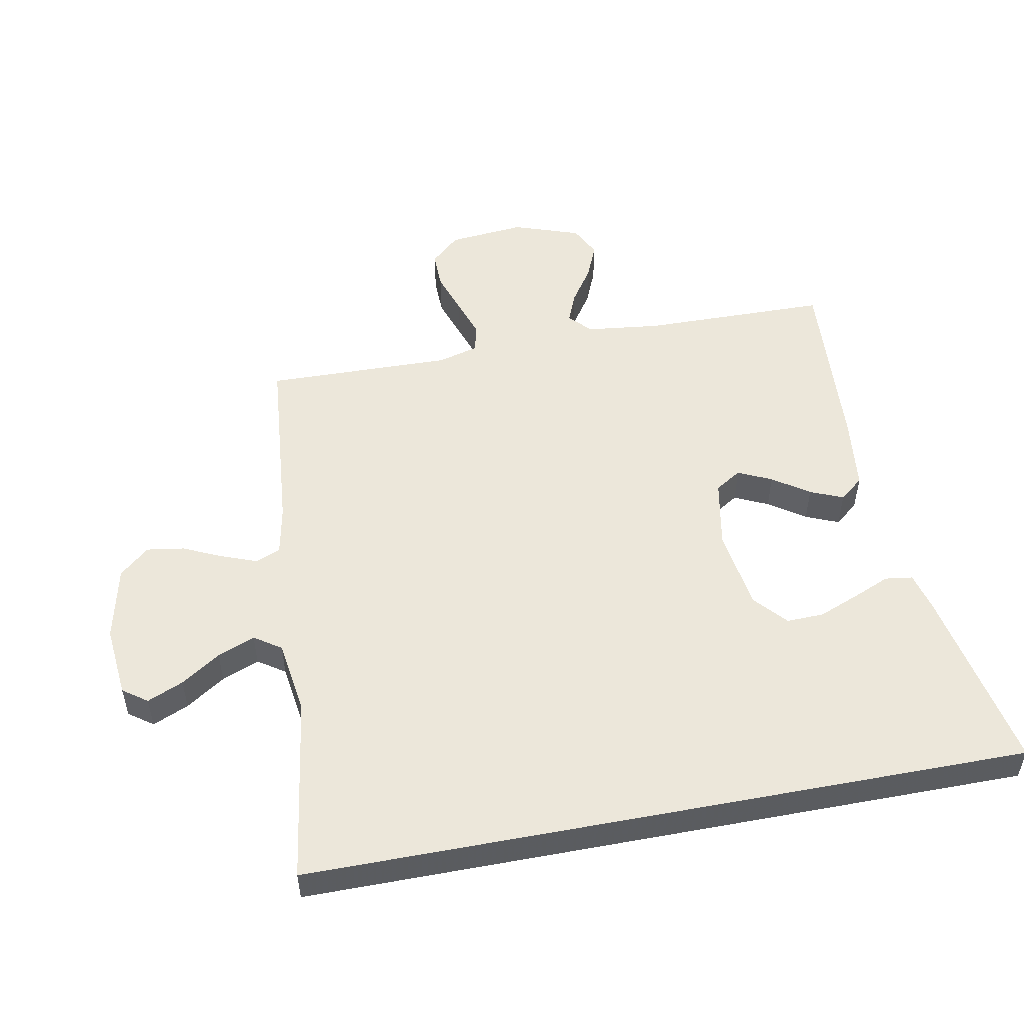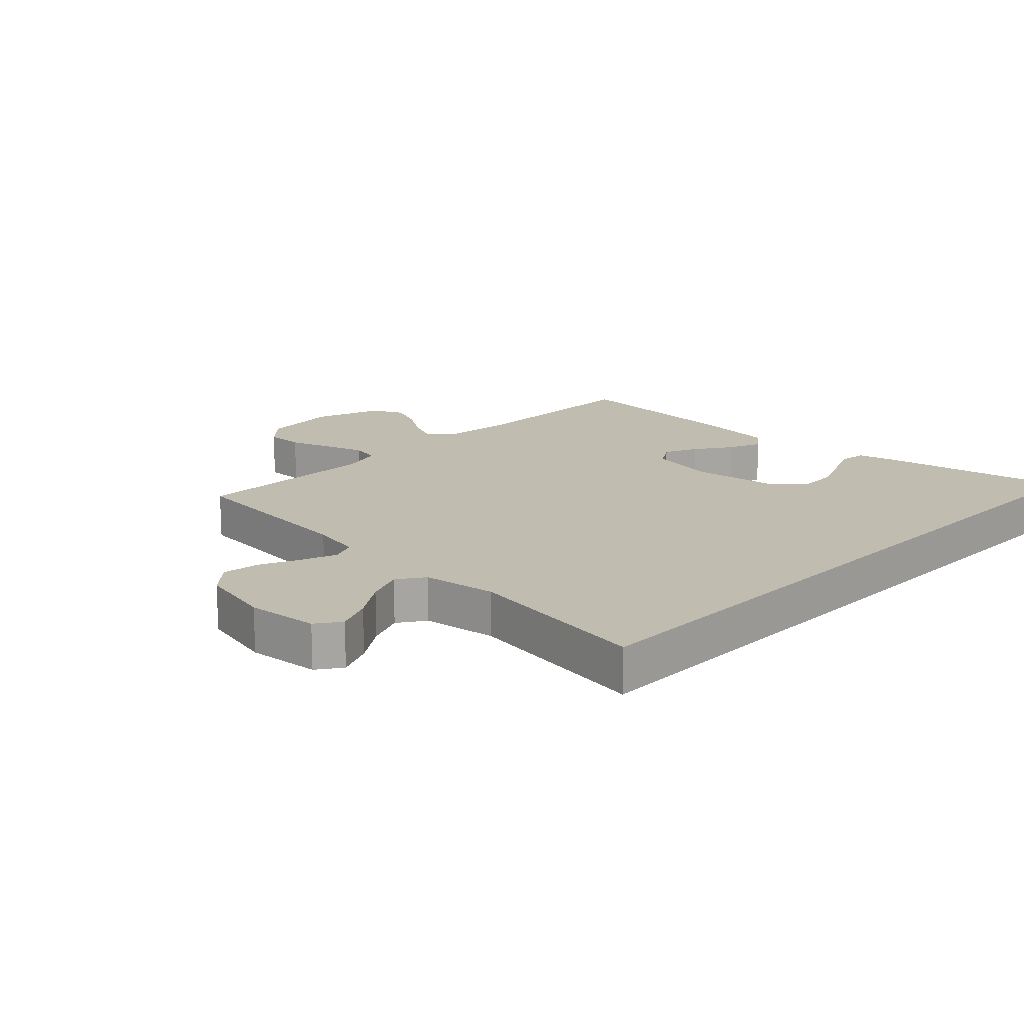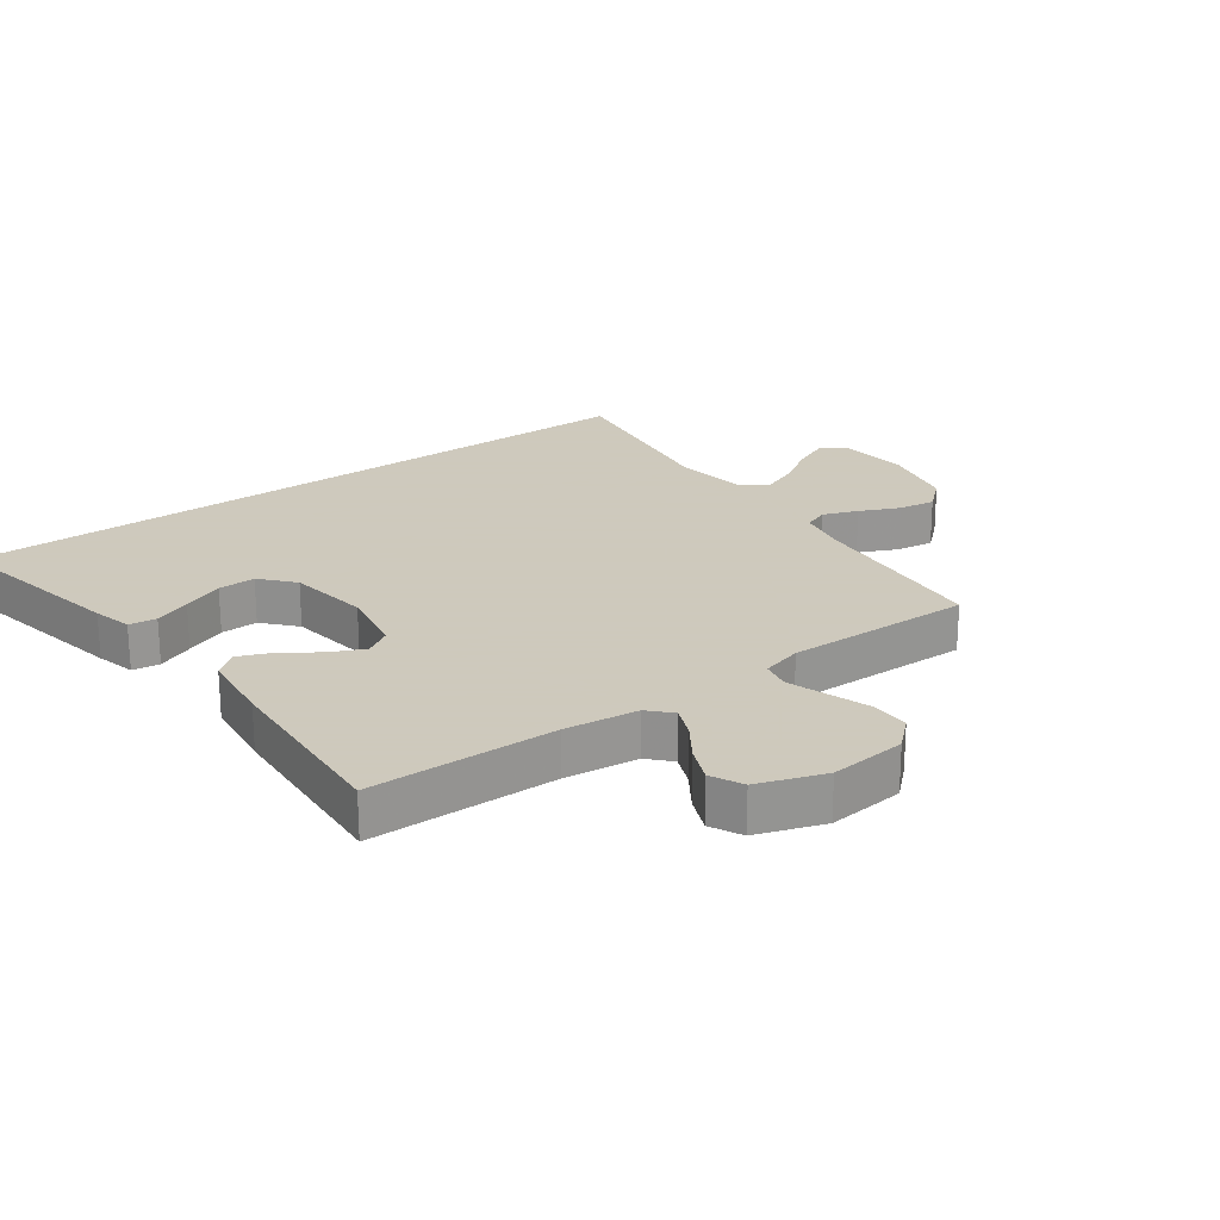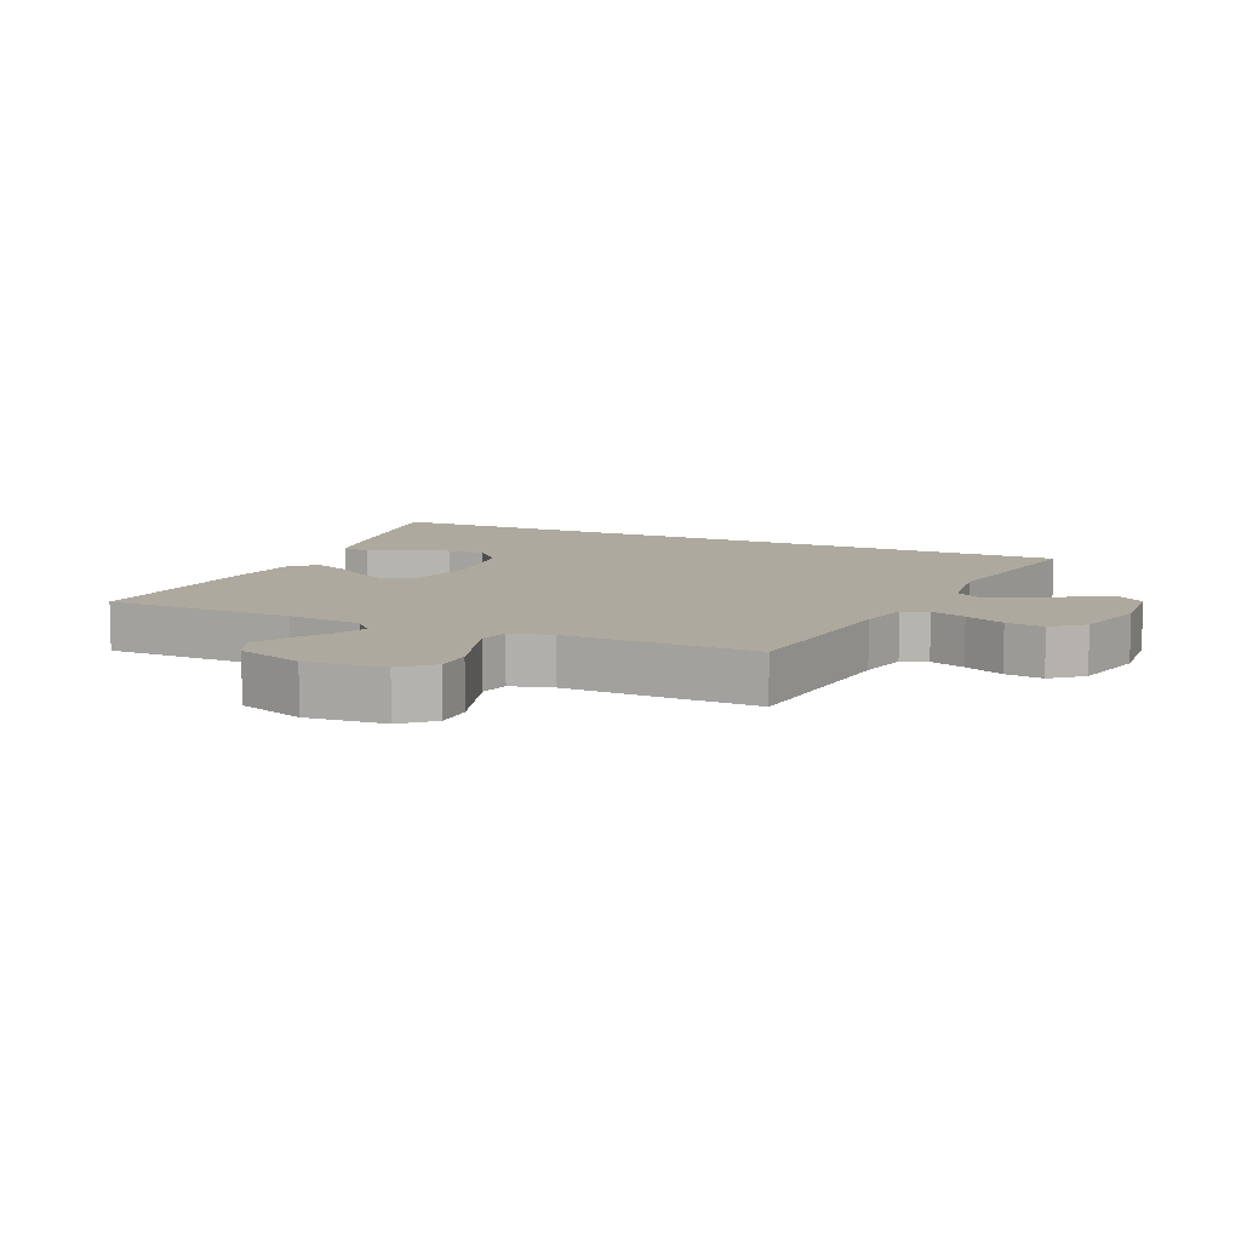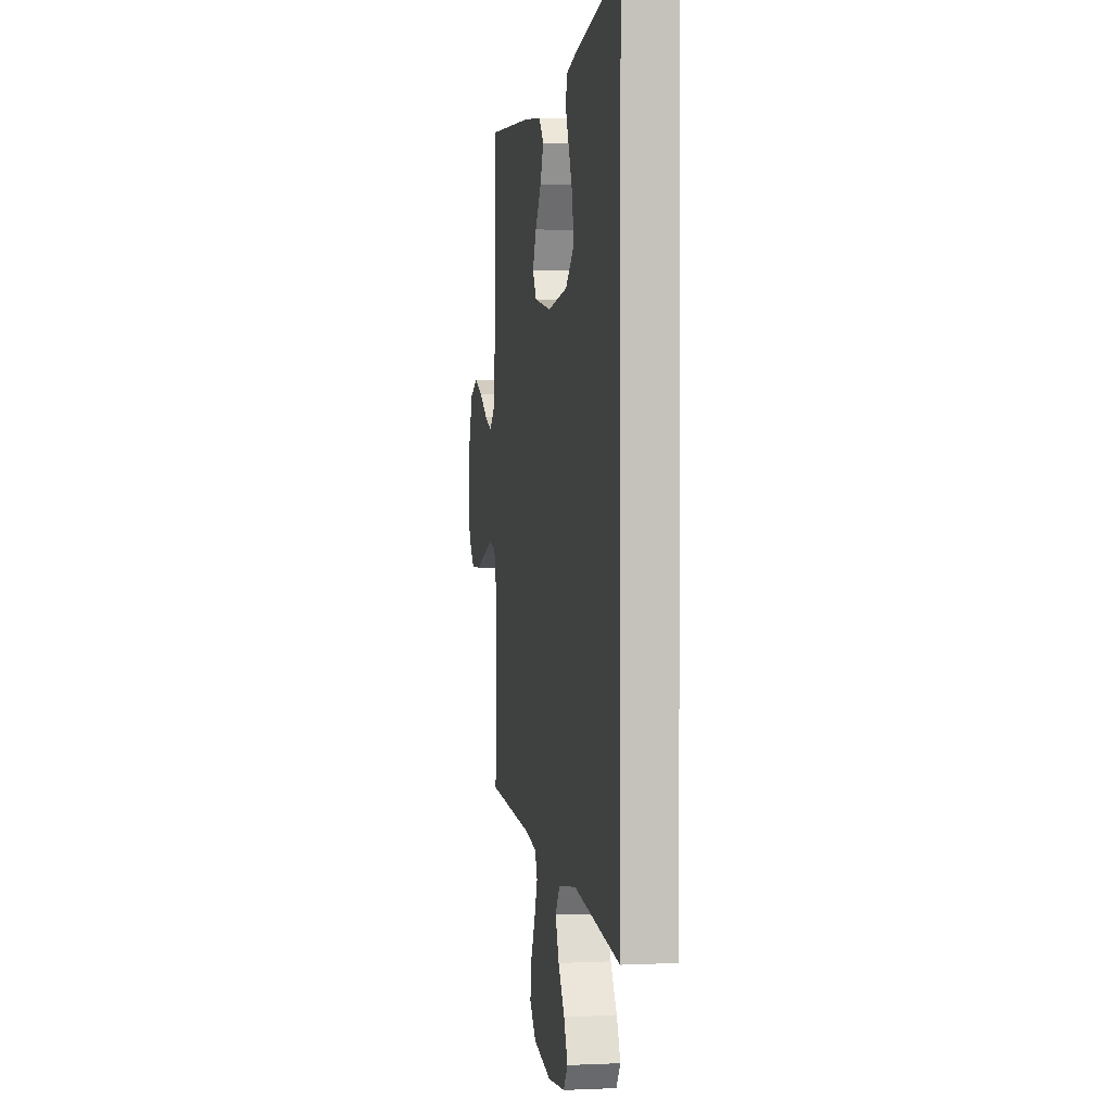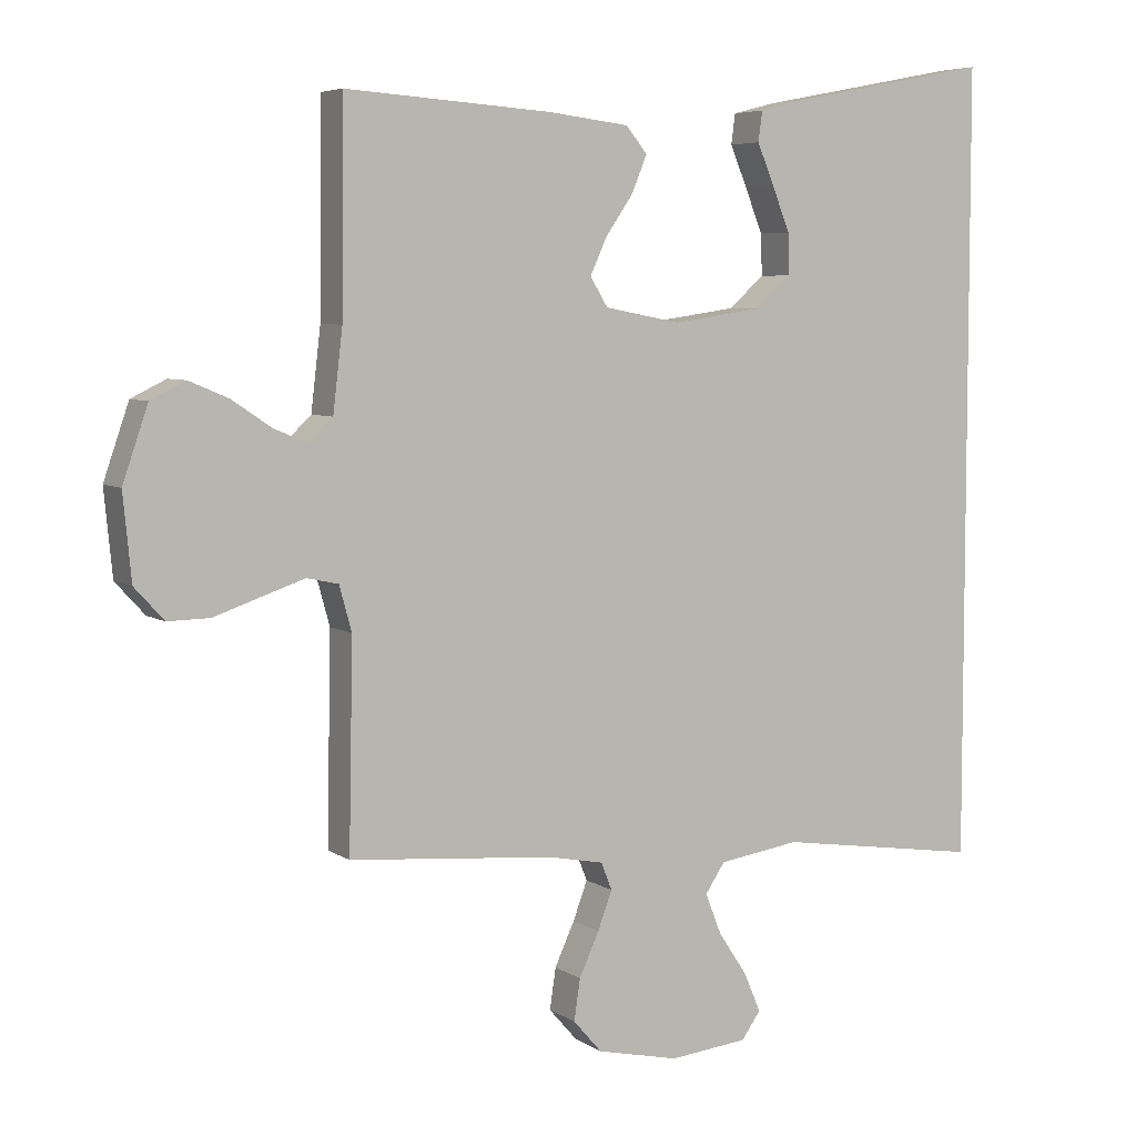
<metadata>
{"format":"obj","ext":"obj","renderer":"f3d","projection":"perspective","resolution":1024,"background":"white","views":[{"elev":52.0,"azim":-100.8,"up":"+Y"},{"elev":16.4,"azim":-136.1,"up":"+Y"},{"elev":22.6,"azim":53.8,"up":"+Y"},{"elev":9.1,"azim":114.7,"up":"+Y"},{"elev":1.7,"azim":-99.6,"up":"+Z"},{"elev":5.8,"azim":150.9,"up":"+Z"}]}
</metadata>
<code>
v 0.5 0.07 -0.5
v 0.2 0.07 -0.527
v 0.119 0.07 -0.543
v 0.103 0.07 -0.583
v 0.124 0.07 -0.639
v 0.153 0.07 -0.702
v 0.162 0.07 -0.762
v 0.12 0.07 -0.81
v 0 0.07 -0.837
v -0.115 0.07 -0.826
v -0.143 0.07 -0.787
v -0.118 0.07 -0.729
v -0.076 0.07 -0.666
v -0.052 0.07 -0.606
v -0.081 0.07 -0.563
v -0.2 0.07 -0.546
v -0.5 0.07 -0.591
v -0.5 0.07 0.567
v -0.2 0.07 0.509
v -0.137 0.07 0.493
v -0.131 0.07 0.449
v -0.156 0.07 0.39
v -0.182 0.07 0.325
v -0.184 0.07 0.265
v -0.132 0.07 0.219
v 0 0.07 0.2
v 0.111 0.07 0.221
v 0.137 0.07 0.263
v 0.112 0.07 0.317
v 0.072 0.07 0.375
v 0.05 0.07 0.428
v 0.081 0.07 0.466
v 0.2 0.07 0.48
v 0.5 0.07 0.5
v 0.504 0.07 0.2
v 0.518 0.07 0.082
v 0.553 0.07 0.049
v 0.602 0.07 0.069
v 0.66 0.07 0.108
v 0.717 0.07 0.132
v 0.768 0.07 0.107
v 0.805 0.07 0
v 0.793 0.07 -0.123
v 0.75 0.07 -0.17
v 0.689 0.07 -0.169
v 0.621 0.07 -0.146
v 0.558 0.07 -0.125
v 0.512 0.07 -0.135
v 0.494 0.07 -0.2
v 0.5 0 -0.5
v 0.2 0 -0.527
v 0.119 0 -0.543
v 0.103 0 -0.583
v 0.124 0 -0.639
v 0.153 0 -0.702
v 0.162 0 -0.762
v 0.12 0 -0.81
v 0 0 -0.837
v -0.115 0 -0.826
v -0.143 0 -0.787
v -0.118 0 -0.729
v -0.076 0 -0.666
v -0.052 0 -0.606
v -0.081 0 -0.563
v -0.2 0 -0.546
v -0.5 0 -0.591
v -0.5 0 0.567
v -0.2 0 0.509
v -0.137 0 0.493
v -0.131 0 0.449
v -0.156 0 0.39
v -0.182 0 0.325
v -0.184 0 0.265
v -0.132 0 0.219
v 0 0 0.2
v 0.111 0 0.221
v 0.137 0 0.263
v 0.112 0 0.317
v 0.072 0 0.375
v 0.05 0 0.428
v 0.081 0 0.466
v 0.2 0 0.48
v 0.5 0 0.5
v 0.504 0 0.2
v 0.518 0 0.082
v 0.553 0 0.049
v 0.602 0 0.069
v 0.66 0 0.108
v 0.717 0 0.132
v 0.768 0 0.107
v 0.805 0 0
v 0.793 0 -0.123
v 0.75 0 -0.17
v 0.689 0 -0.169
v 0.621 0 -0.146
v 0.558 0 -0.125
v 0.512 0 -0.135
v 0.494 0 -0.2
f 43 44 45 46
f 43 46 47
f 42 43 47
f 41 42 47 48
f 38 39 40 41
f 37 38 41 48
f 32 33 34 35
f 32 35 36
f 29 30 31 32
f 28 29 32 36
f 27 28 36 37
f 19 20 21 22
f 19 22 23
f 16 17 18 19
f 10 11 12 13
f 10 13 14
f 9 10 14
f 8 9 14
f 5 6 7 8
f 4 5 8 14
f 3 4 14 15
f 49 1 2
f 26 27 37 48
f 25 26 48 49
f 19 23 24
f 16 19 24
f 16 24 25
f 15 16 25 49
f 2 3 15 49
f 95 94 93 92
f 96 95 92
f 96 92 91
f 97 96 91 90
f 90 89 88 87
f 97 90 87 86
f 84 83 82 81
f 85 84 81
f 81 80 79 78
f 85 81 78 77
f 86 85 77 76
f 71 70 69 68
f 72 71 68
f 68 67 66 65
f 62 61 60 59
f 63 62 59
f 63 59 58
f 63 58 57
f 57 56 55 54
f 63 57 54 53
f 64 63 53 52
f 51 50 98
f 97 86 76 75
f 98 97 75 74
f 73 72 68
f 73 68 65
f 74 73 65
f 98 74 65 64
f 98 64 52 51
f 1 50 51 2
f 2 51 52 3
f 3 52 53 4
f 4 53 54 5
f 5 54 55 6
f 6 55 56 7
f 7 56 57 8
f 8 57 58 9
f 9 58 59 10
f 10 59 60 11
f 11 60 61 12
f 12 61 62 13
f 13 62 63 14
f 14 63 64 15
f 15 64 65 16
f 16 65 66 17
f 17 66 67 18
f 18 67 68 19
f 19 68 69 20
f 20 69 70 21
f 21 70 71 22
f 22 71 72 23
f 23 72 73 24
f 24 73 74 25
f 25 74 75 26
f 26 75 76 27
f 27 76 77 28
f 28 77 78 29
f 29 78 79 30
f 30 79 80 31
f 31 80 81 32
f 32 81 82 33
f 33 82 83 34
f 34 83 84 35
f 35 84 85 36
f 36 85 86 37
f 37 86 87 38
f 38 87 88 39
f 39 88 89 40
f 40 89 90 41
f 41 90 91 42
f 42 91 92 43
f 43 92 93 44
f 44 93 94 45
f 45 94 95 46
f 46 95 96 47
f 47 96 97 48
f 48 97 98 49
f 49 98 50 1

</code>
